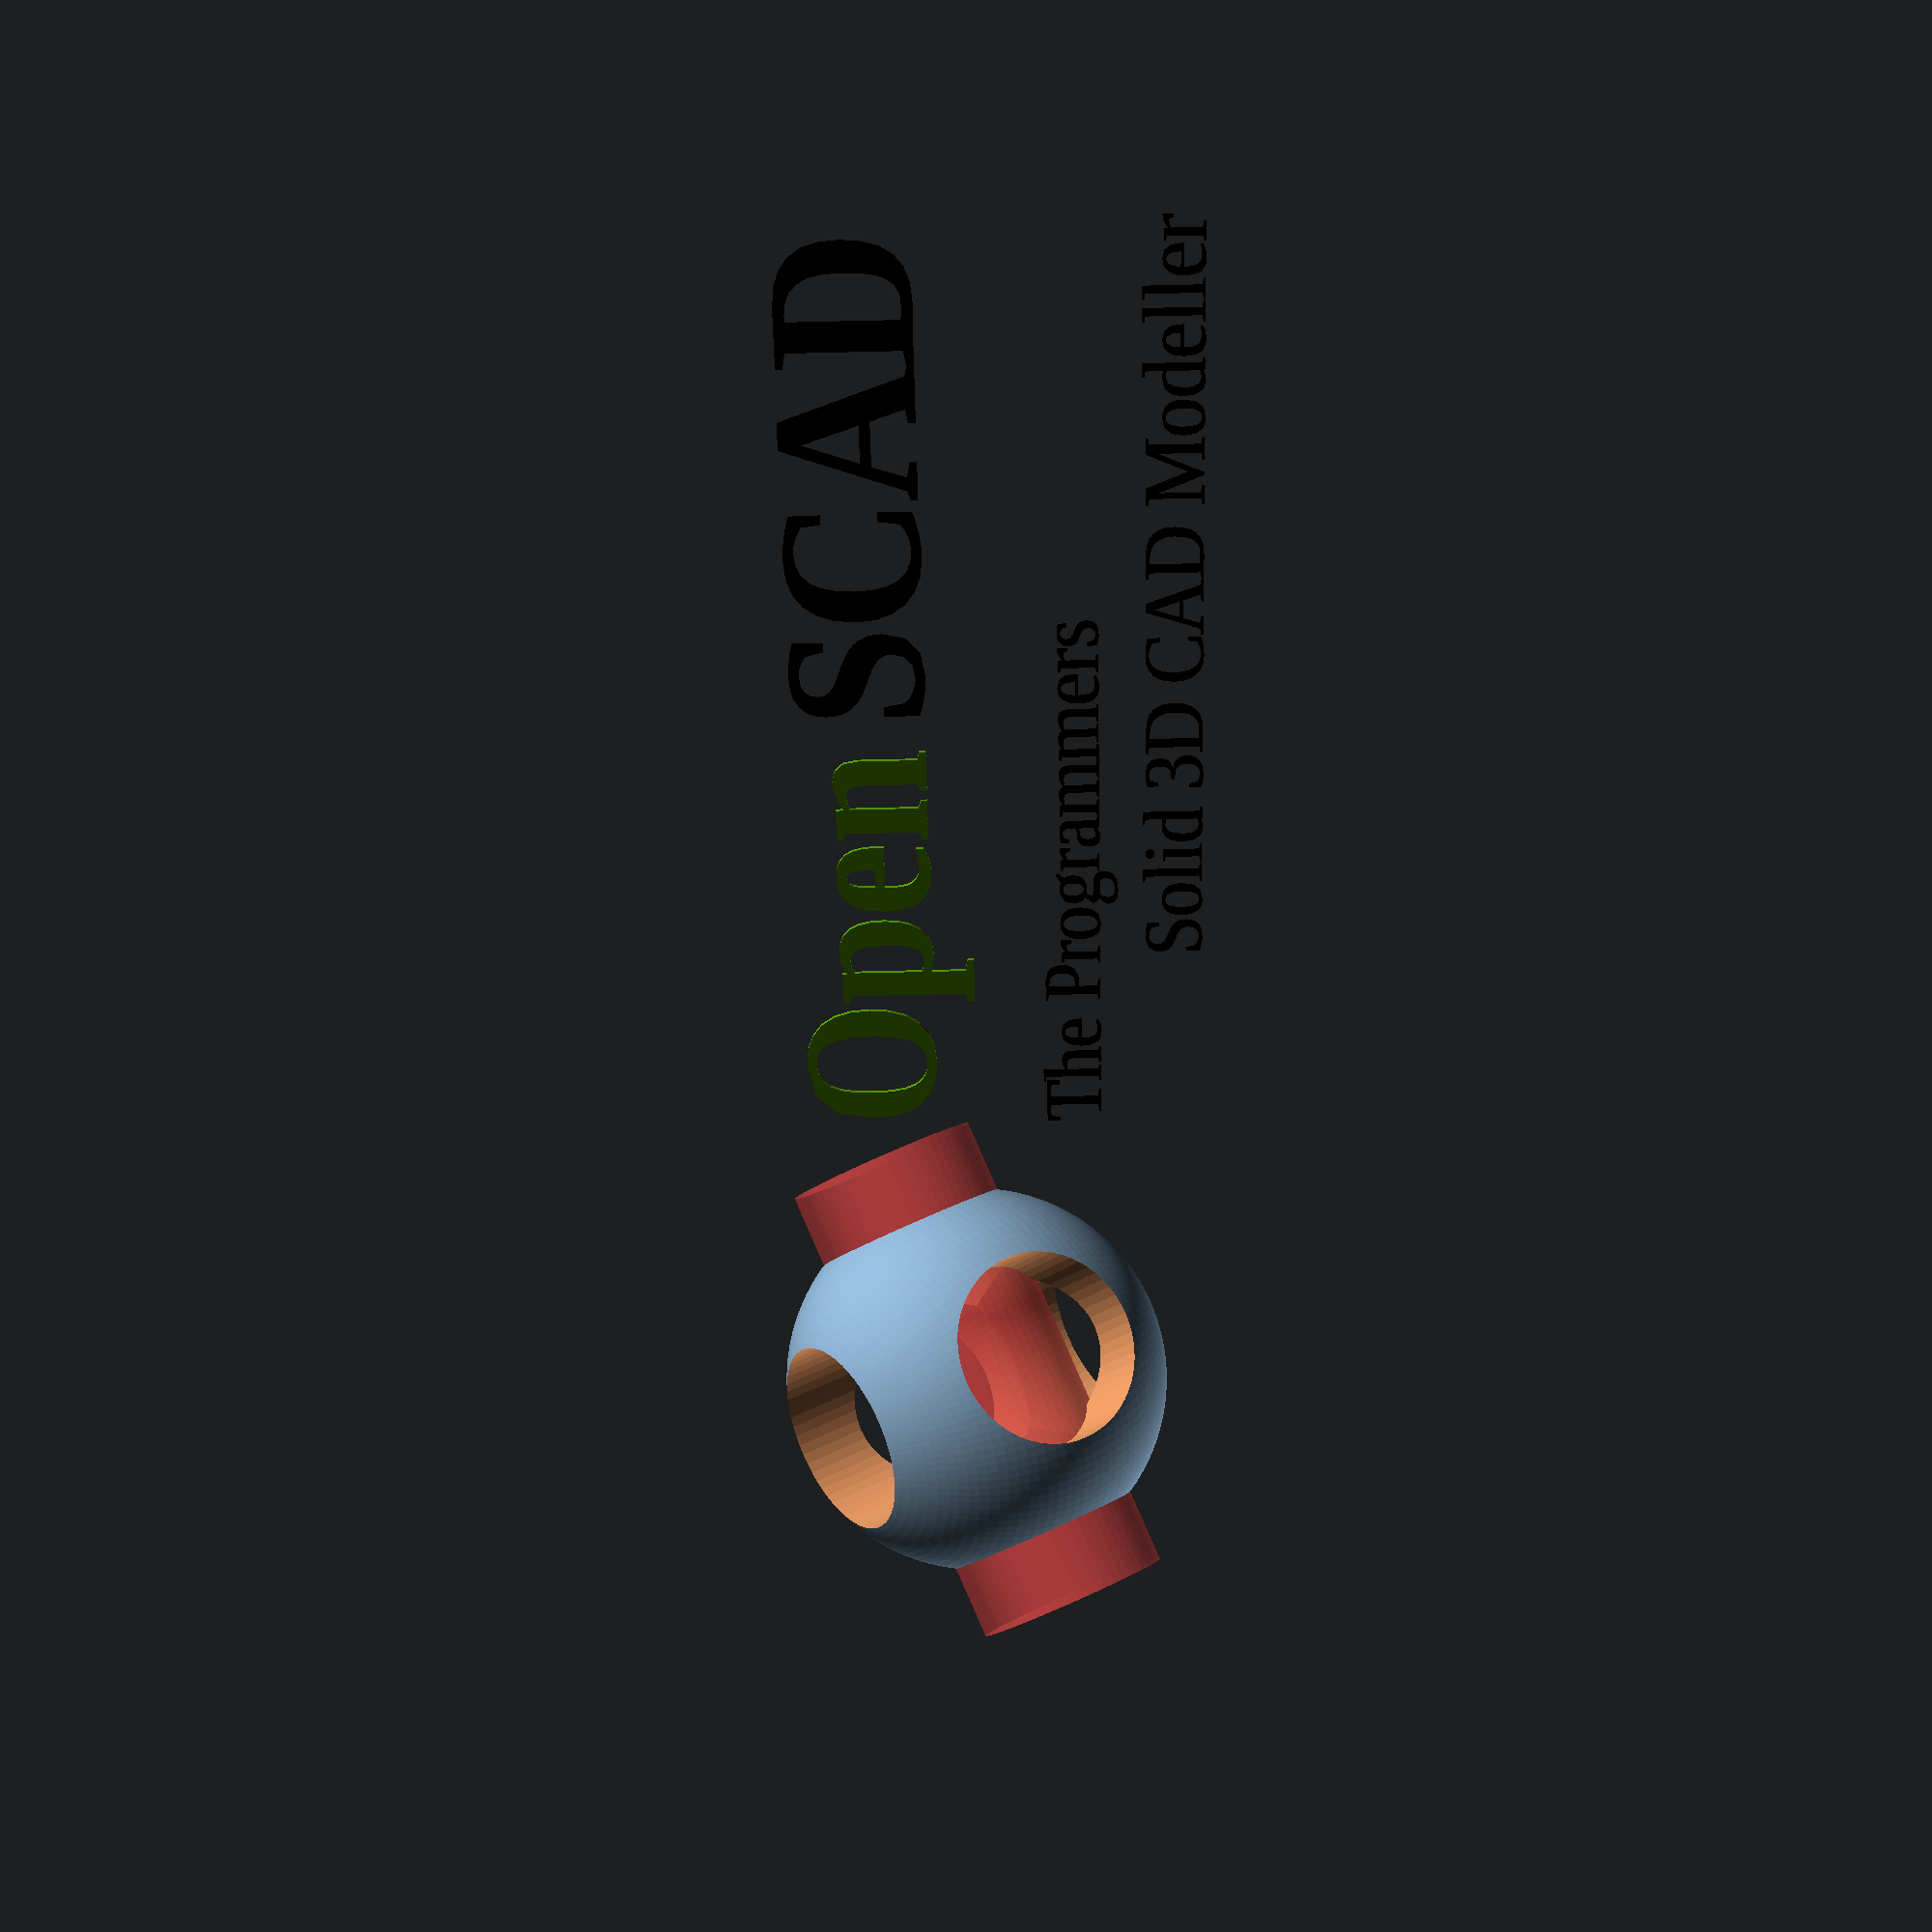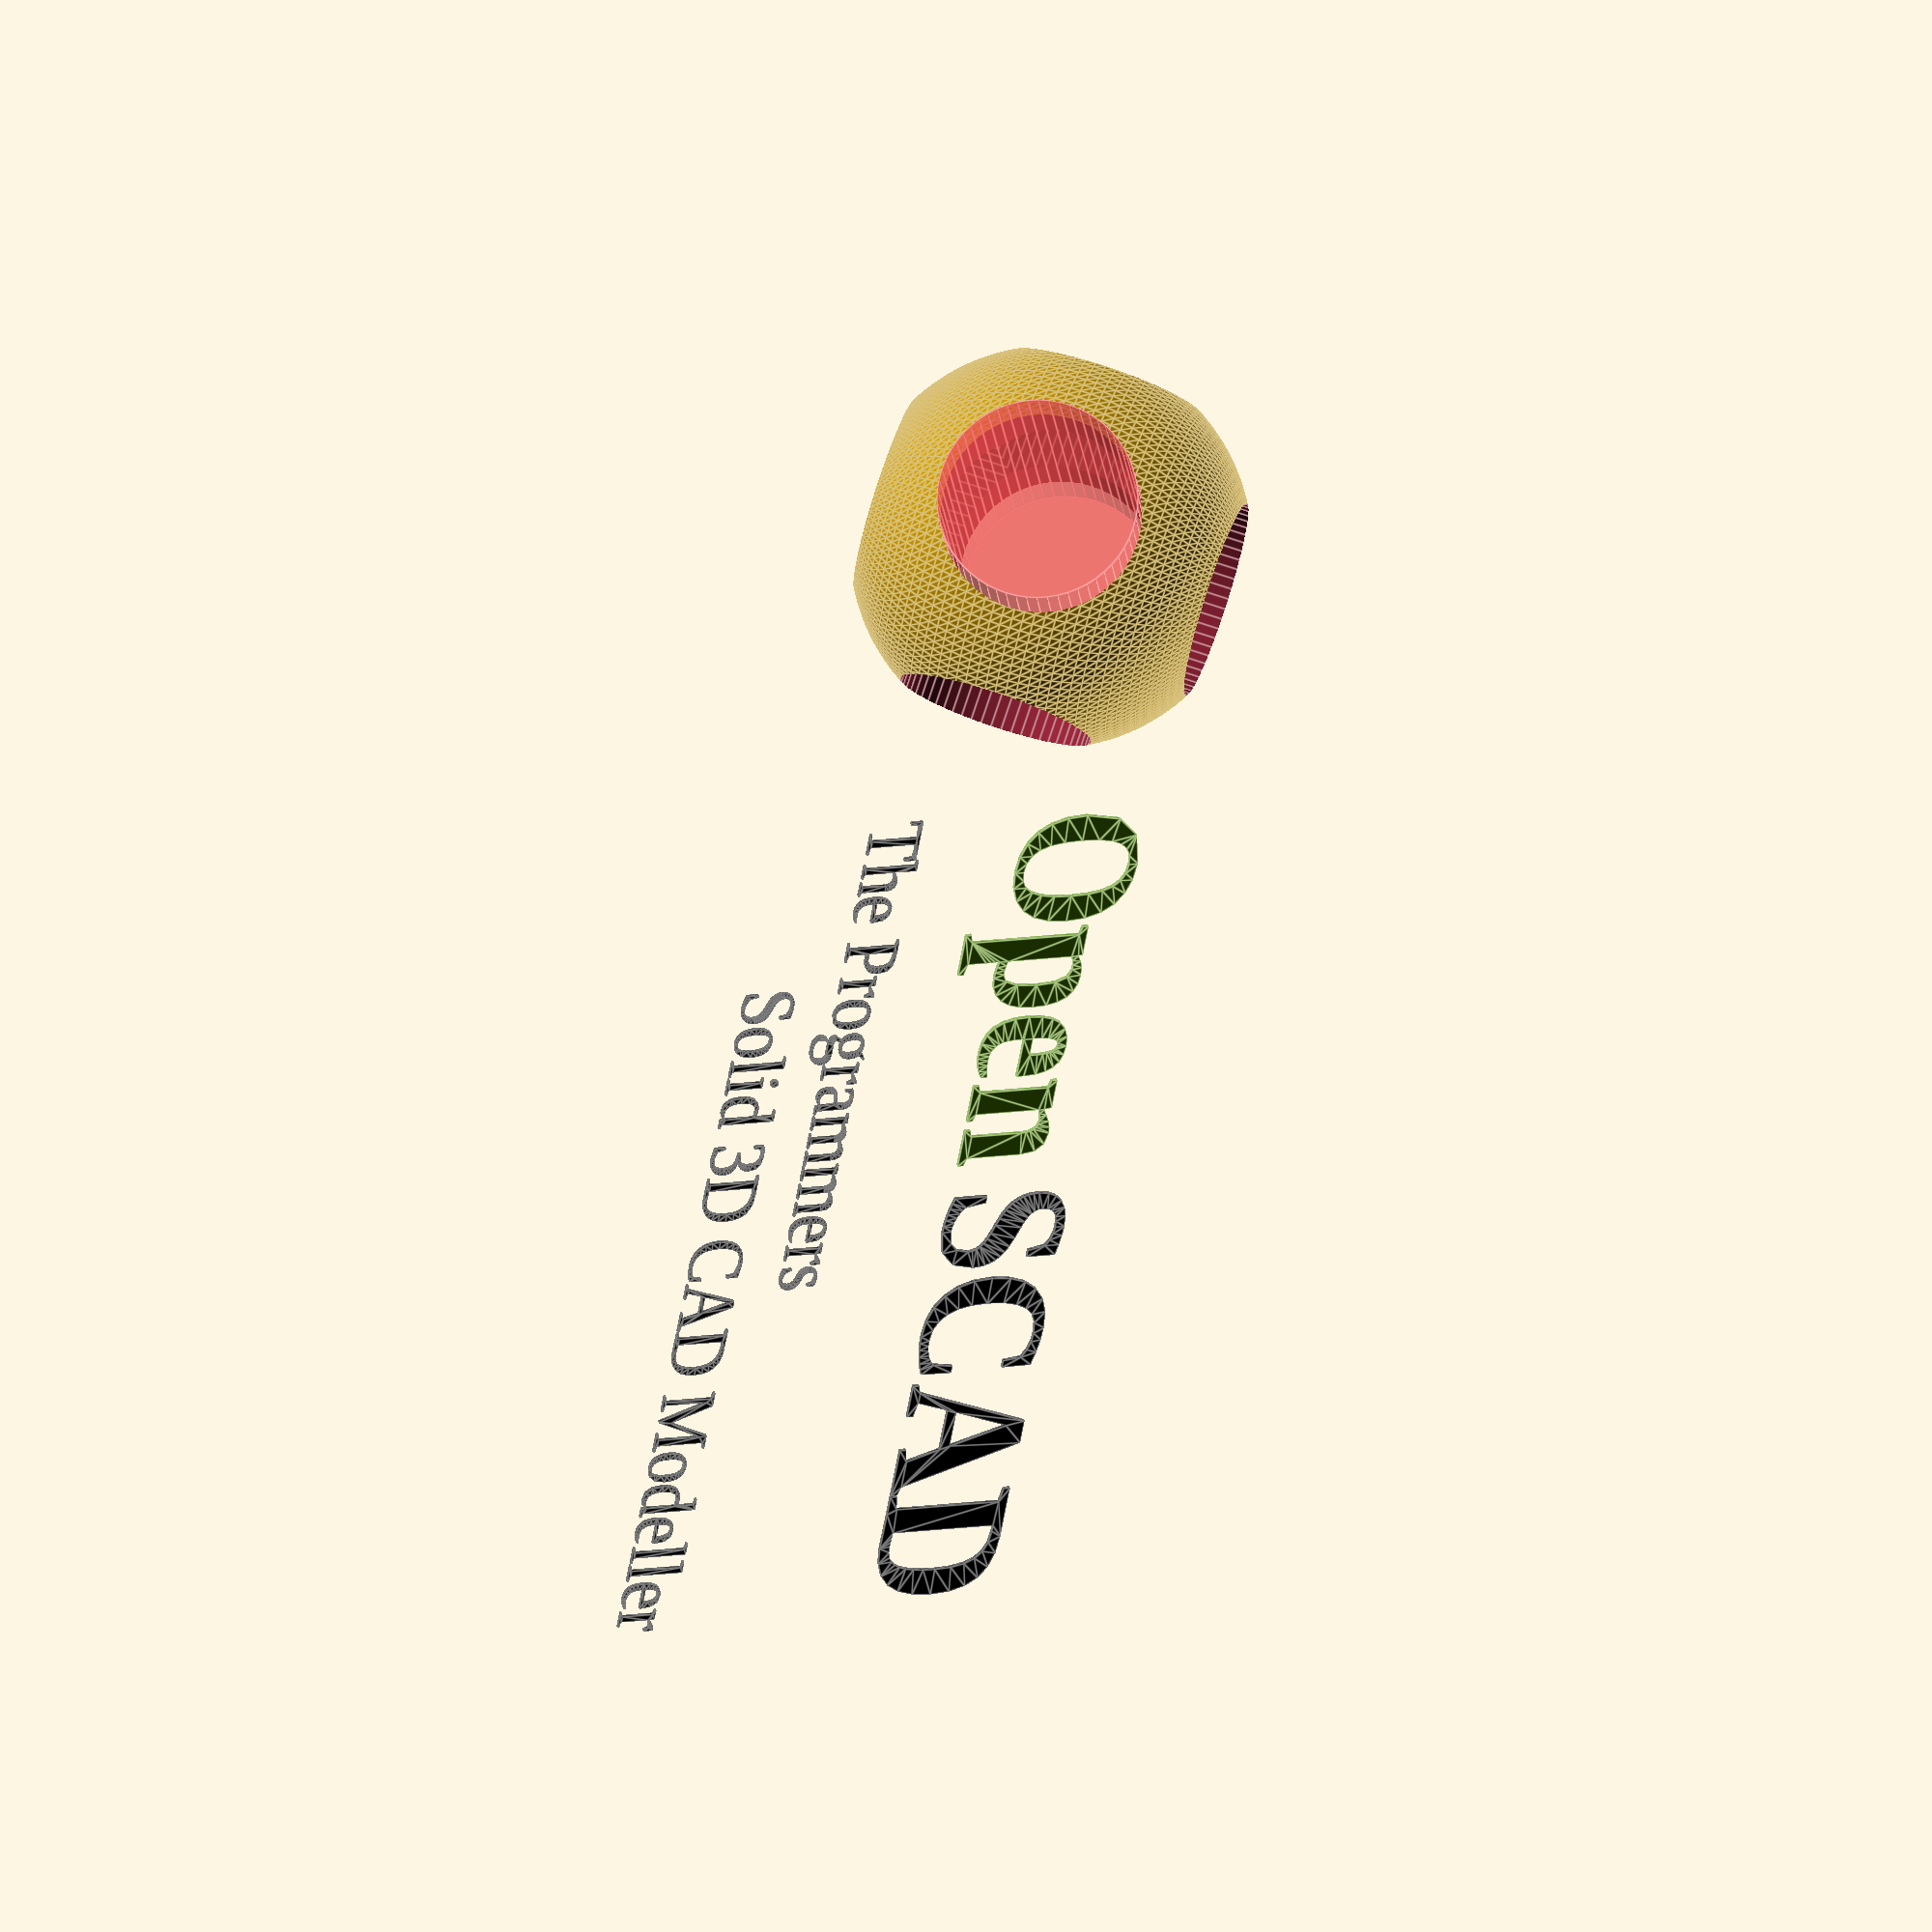
<openscad>
// logo_and_text.scad - Example for text() usage in OpenSCAD

echo(version=version());

$vpr = [90, 0, 0];
$vpt = [250, 0, 80];
$vpd = 500;

r = 60;
hole = 30;

module t(t, s = 18, style = "") {
	rotate([90, 0, 0])
		linear_extrude(height = 1)
			text(t, size = s, font = str("Liberation Serif", style), $fn = 16);
}

module cut() {
	cylinder(r = hole, h = 2.5 * r, center = true, $fn = 60);
}

module logo() {
	difference() {
		sphere(r = r, $fn = 120);
		cut();
		rotate([0, 90, 0]) cut();
		#rotate([90, 0, 0]) cut();
	}
}

module green() {
	color([81/255, 142/255, 4/255]) children();
}

module black() {
	color([0, 0, 0]) children();
}

translate([110, 0, 80]) {
	translate([0, 0, 30]) rotate([25, 25, -40]) logo();
	translate([100, 0, 40]) green() t("Open", 42, ":style=Bold");
	translate([242, 0, 40]) black() t("SCAD", 42, ":style=Bold");
	translate([100, 0, -10]) black() t("The Programmers");
	translate([160, 0, -40]) black() t("Solid 3D CAD Modeller");
}



// Written in 2014 by Torsten Paul <Torsten.Paul@gmx.de>
//
// To the extent possible under law, the author(s) have dedicated all
// copyright and related and neighboring rights to this software to the
// public domain worldwide. This software is distributed without any
// warranty.
//
// You should have received a copy of the CC0 Public Domain
// Dedication along with this software.
// If not, see <http://creativecommons.org/publicdomain/zero/1.0/>.

</openscad>
<views>
elev=73.9 azim=18.0 roll=91.3 proj=p view=wireframe
elev=168.3 azim=243.6 roll=291.2 proj=o view=edges
</views>
